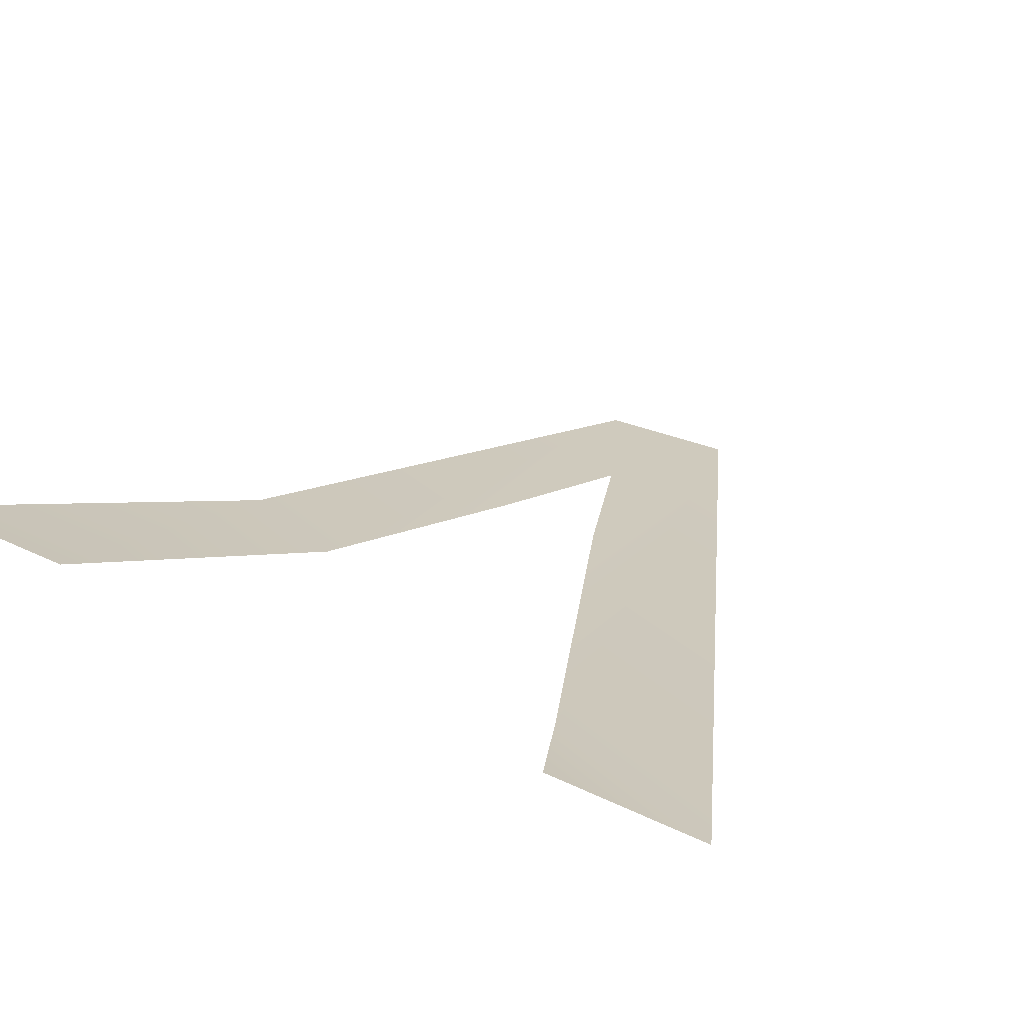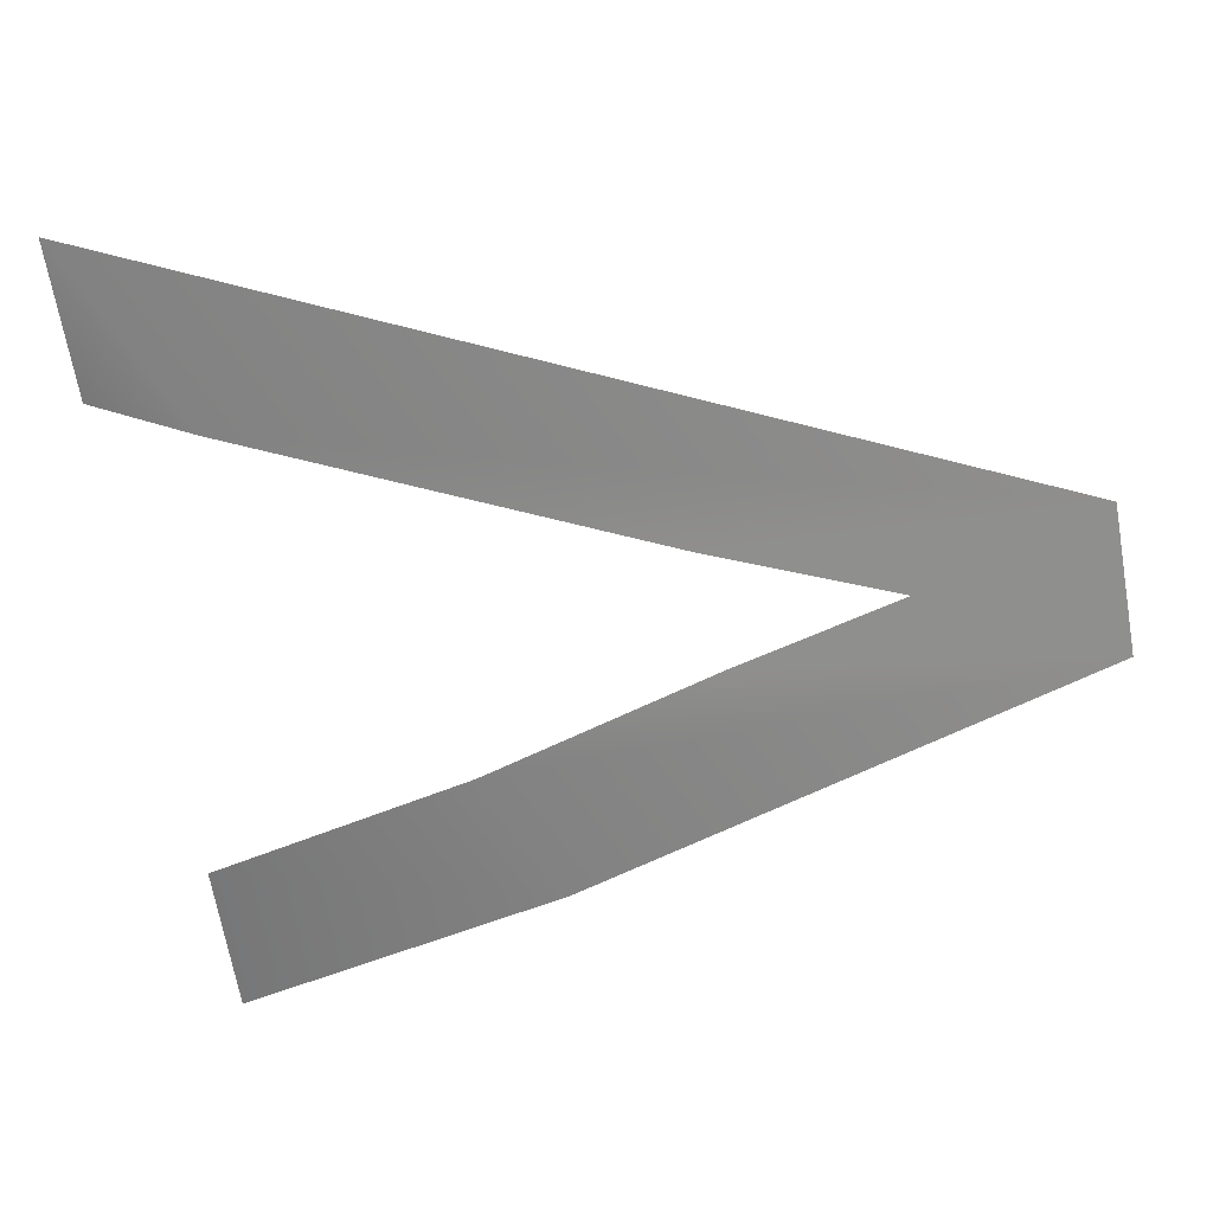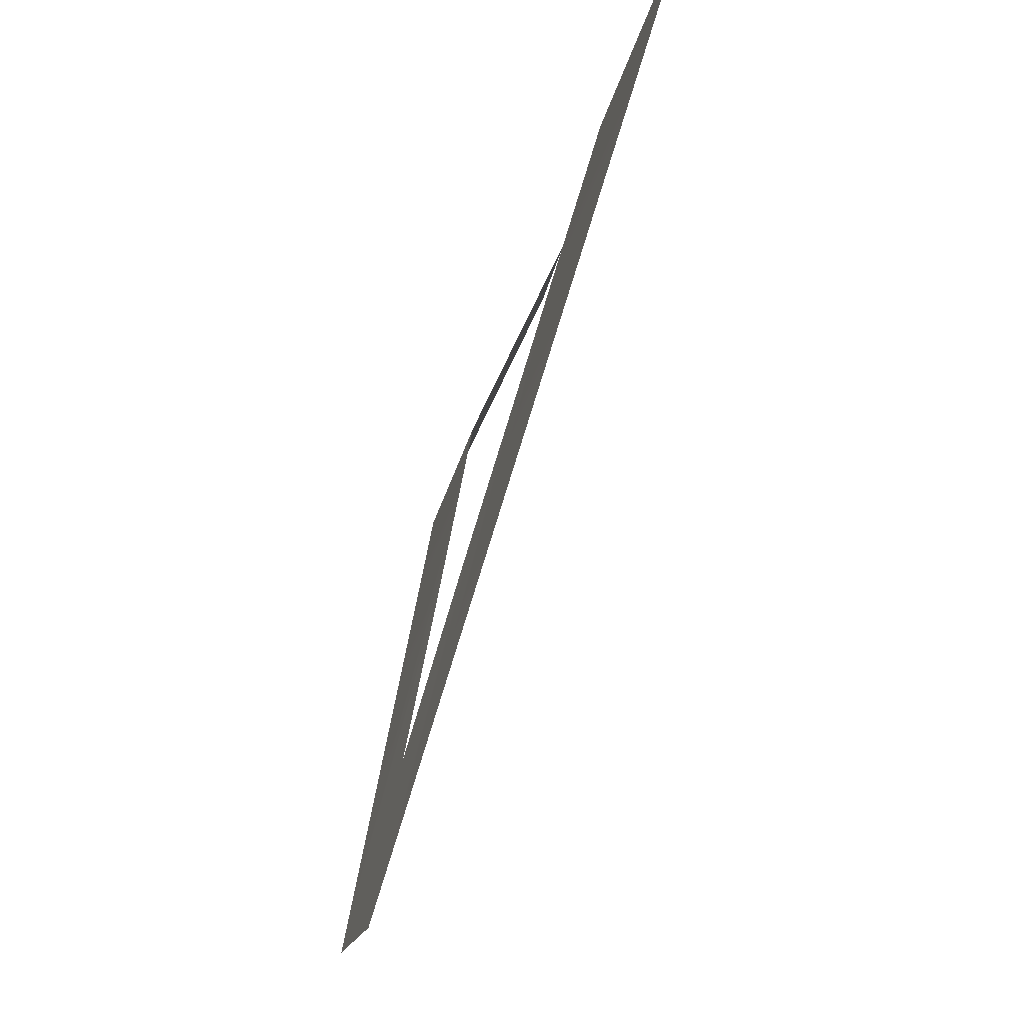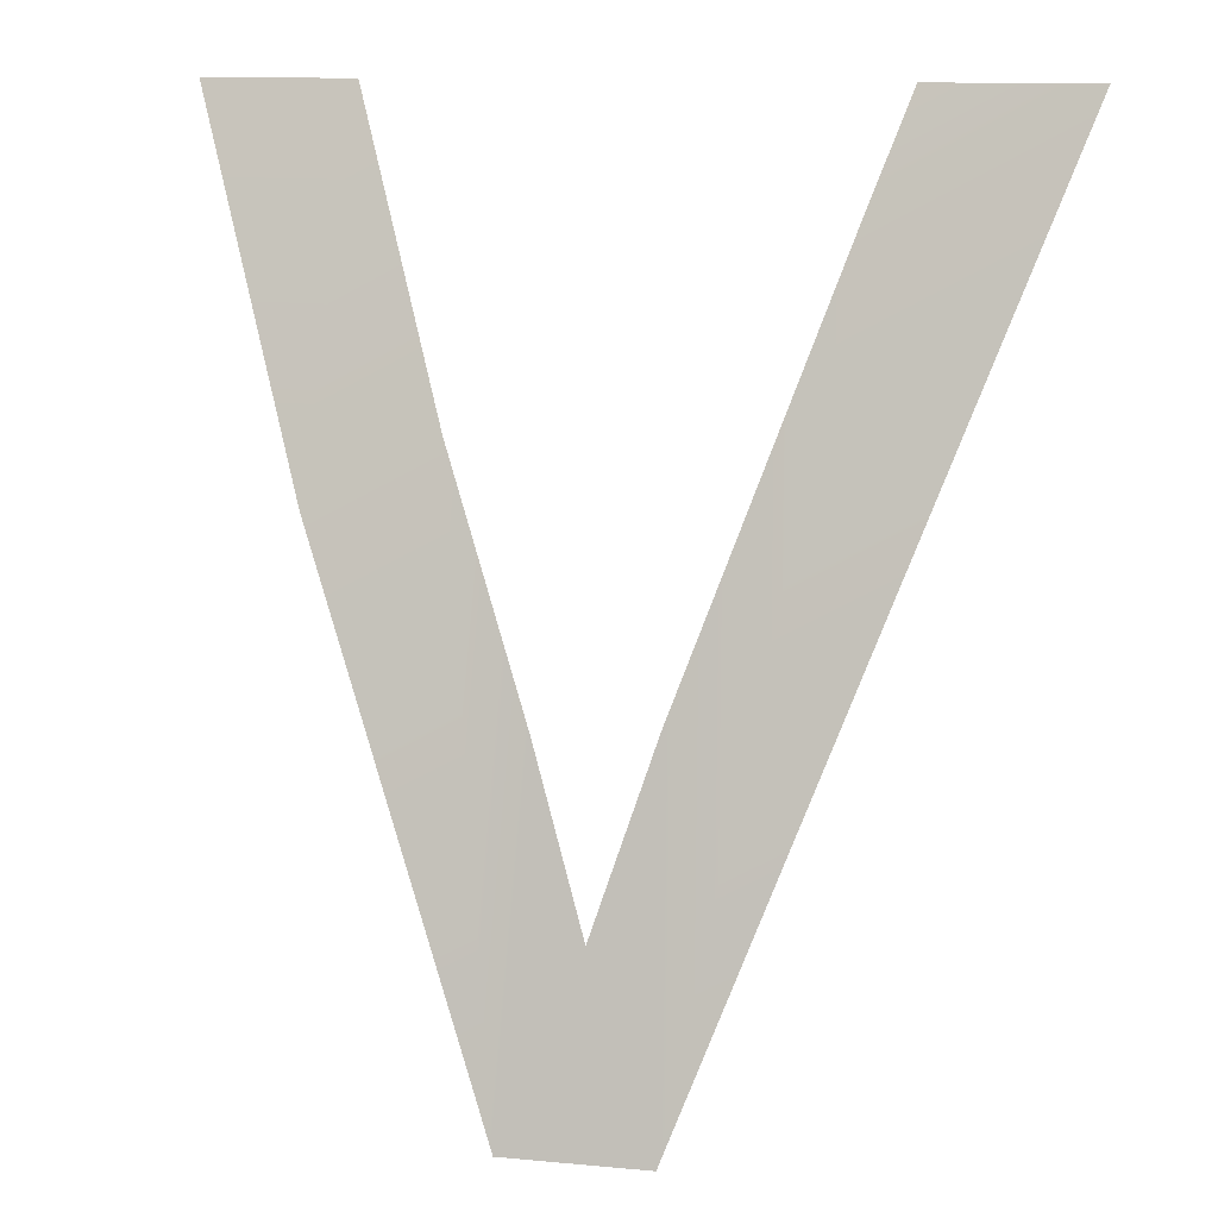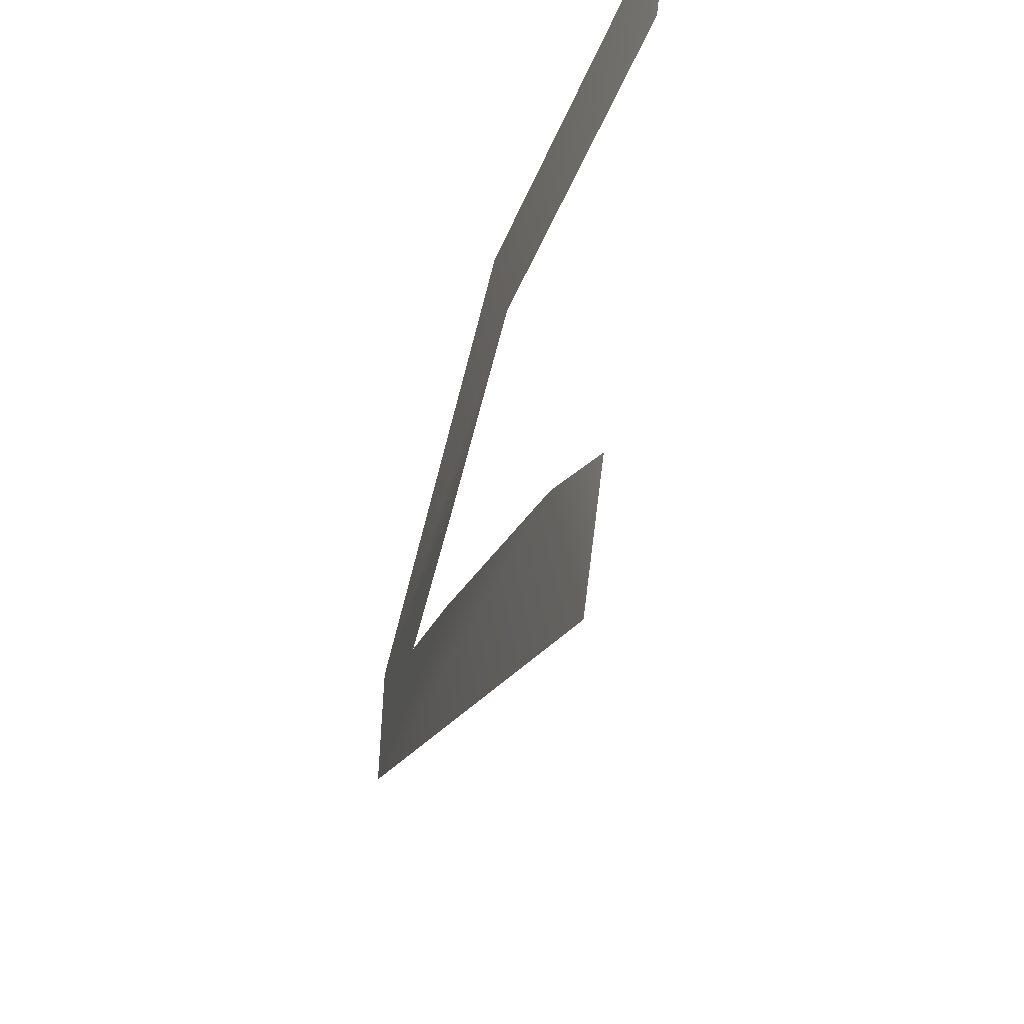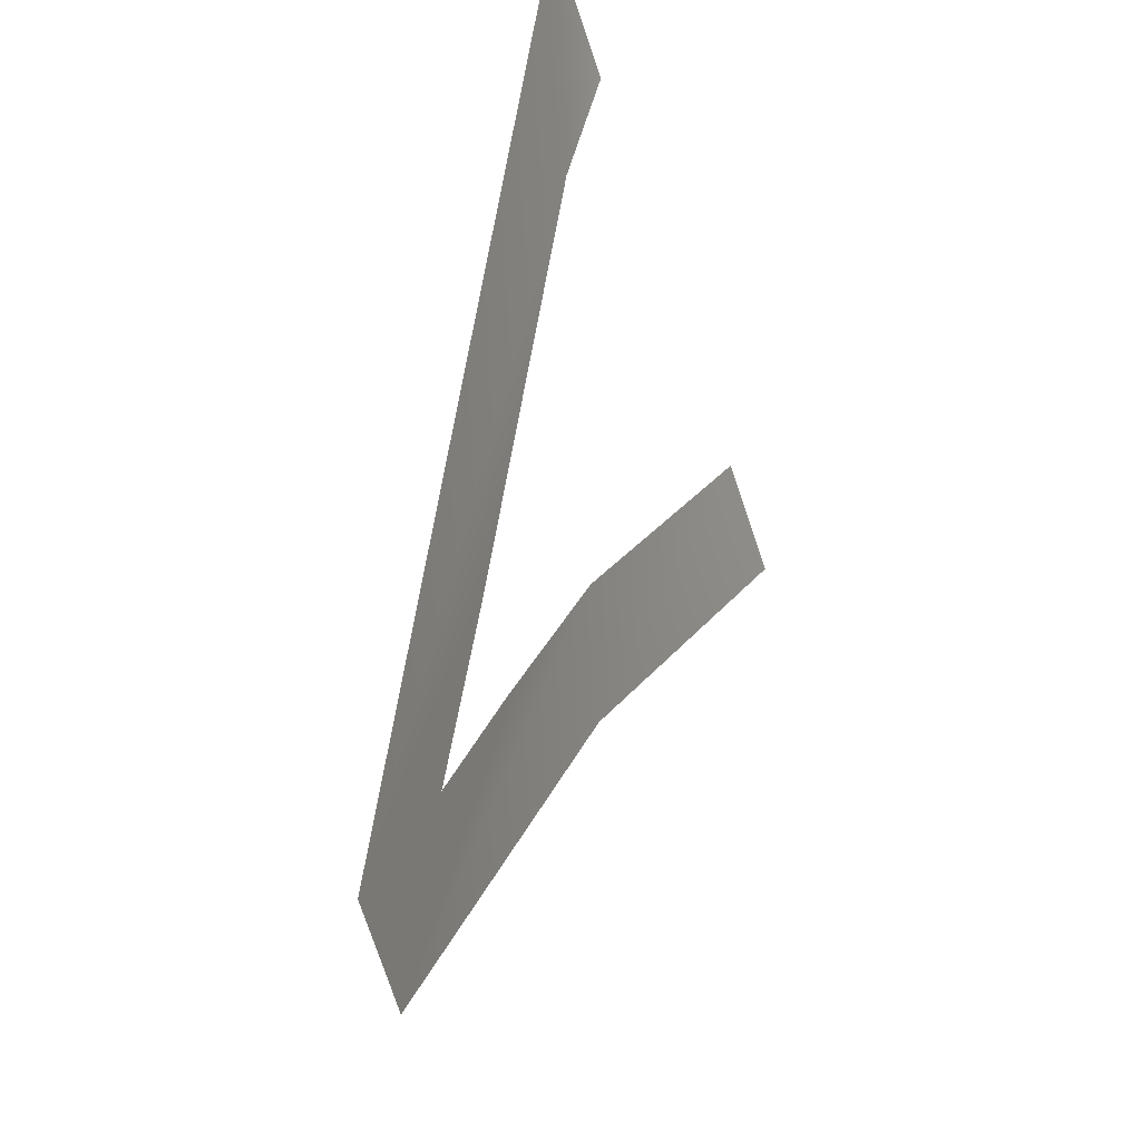
<metadata>
{"format":"obj","ext":"obj","renderer":"f3d","projection":"perspective","resolution":1024,"background":"white","views":[{"elev":34.3,"azim":26.2,"up":"+Y"},{"elev":-72.3,"azim":99.5,"up":"+Y"},{"elev":-20.0,"azim":74.2,"up":"+Z"},{"elev":12.0,"azim":10.7,"up":"+Z"},{"elev":55.4,"azim":89.6,"up":"+Z"},{"elev":-49.6,"azim":99.6,"up":"+Z"}]}
</metadata>
<code>
o #ID3620
v -0.3179 0.2778 -0.1586
v -0.3175 0.2814 -0.15
v -0.315 0.2781 -0.157
v -0.3212 0.2819 -0.15
v -0.3212 0.2819 -0.15
v -0.3179 0.2778 -0.1586
v -0.3175 0.2814 -0.15
v -0.315 0.2781 -0.157
v -0.3099 0.2744 -0.1711
v -0.3065 0.2789 -0.1525
v -0.3019 0.2794 -0.15
v -0.3102 0.2765 -0.1626
v -0.3115 0.2755 -0.1669
v -0.3132 0.2745 -0.1711
v -0.3129 0.2766 -0.1628
v -0.3132 0.2745 -0.1711
v -0.3129 0.2766 -0.1628
v -0.3115 0.2755 -0.1669
v -0.3099 0.2744 -0.1711
v -0.3102 0.2765 -0.1626
v -0.3065 0.2789 -0.1525
v -0.3019 0.2794 -0.15
v -0.3056 0.2799 -0.15
v -0.3019 0.2794 -0.15
v -0.3056 0.2799 -0.15
v -0.3019 0.2794 -0.15
f 1 2 3
f 2 1 4
f 9 10 11
f 10 9 12
f 12 9 13
f 13 9 14
f 13 14 15
f 15 14 3
f 3 14 1
f 11 23 24
f 23 11 10
f 5 6 7
f 8 7 6
f 6 16 8
f 8 16 17
f 17 16 18
f 16 19 18
f 18 19 20
f 20 19 21
f 22 21 19
f 21 22 25
f 26 25 22

</code>
